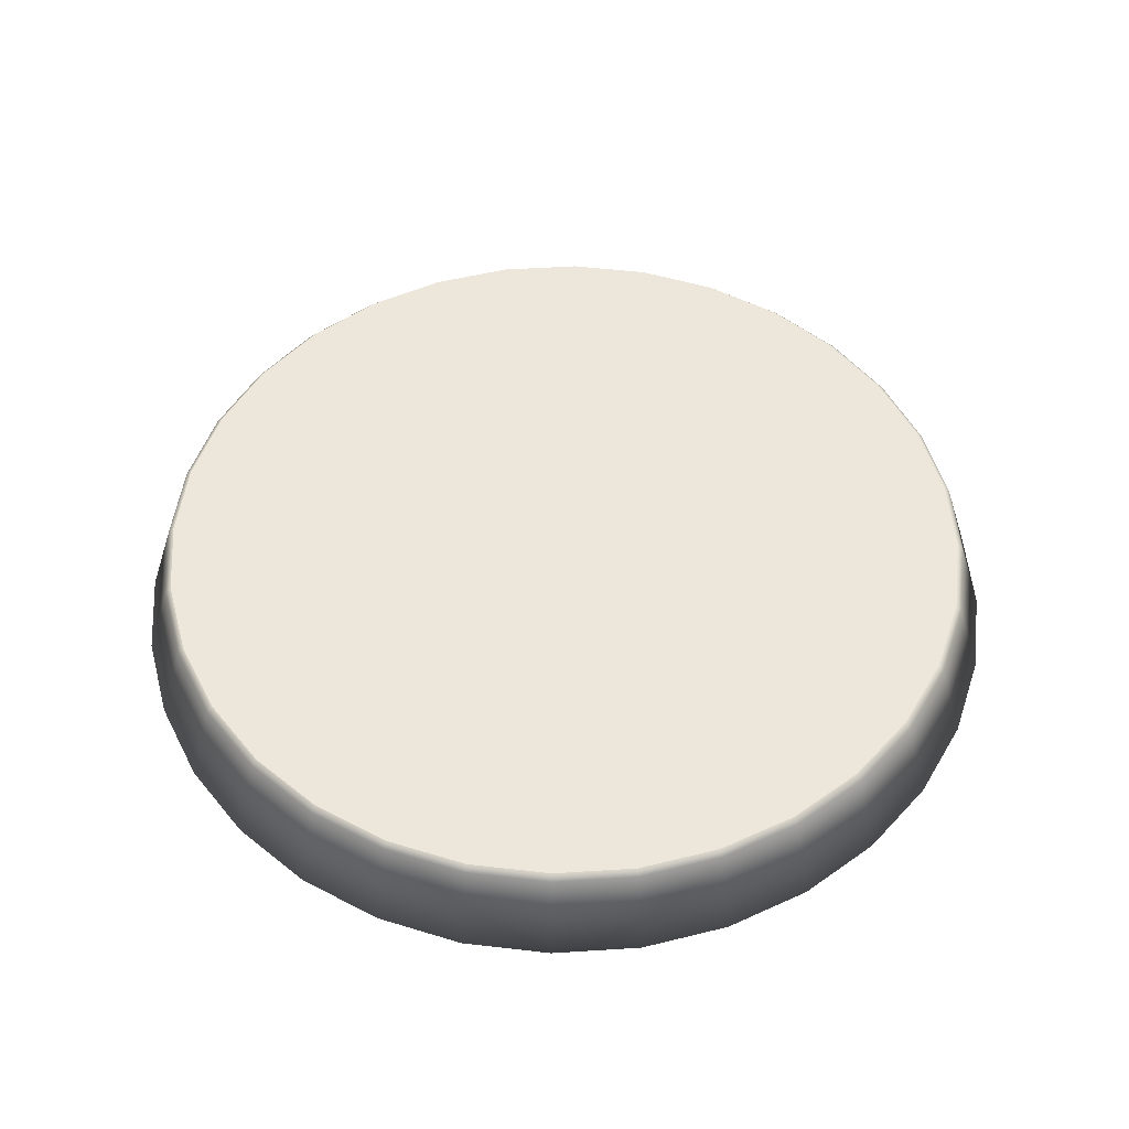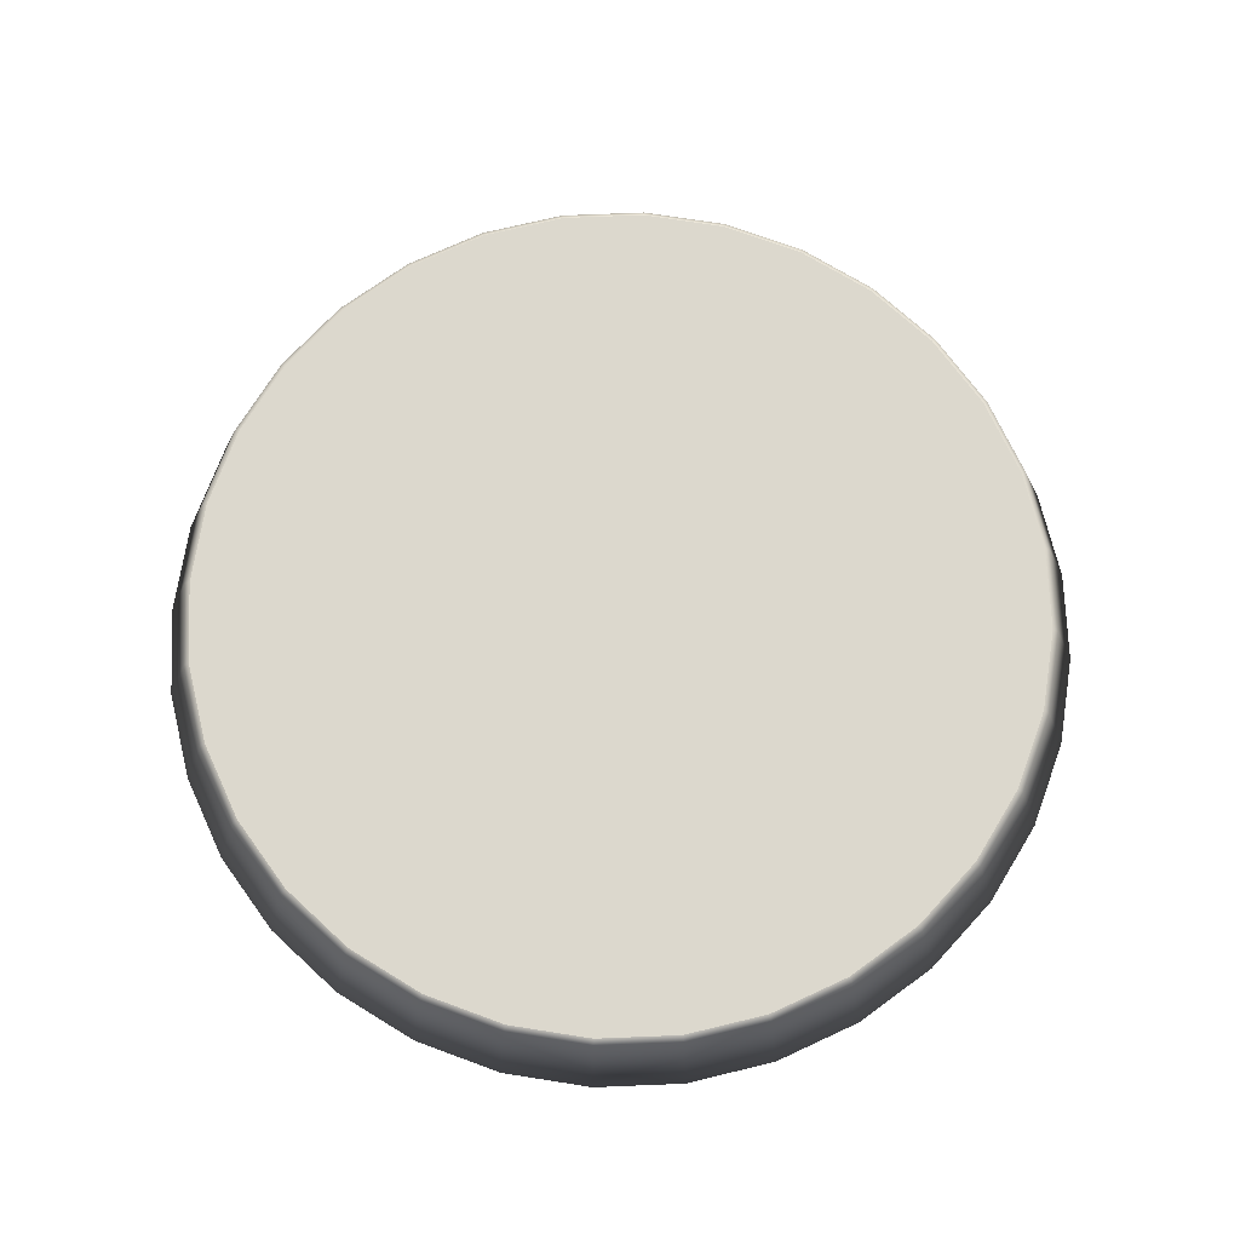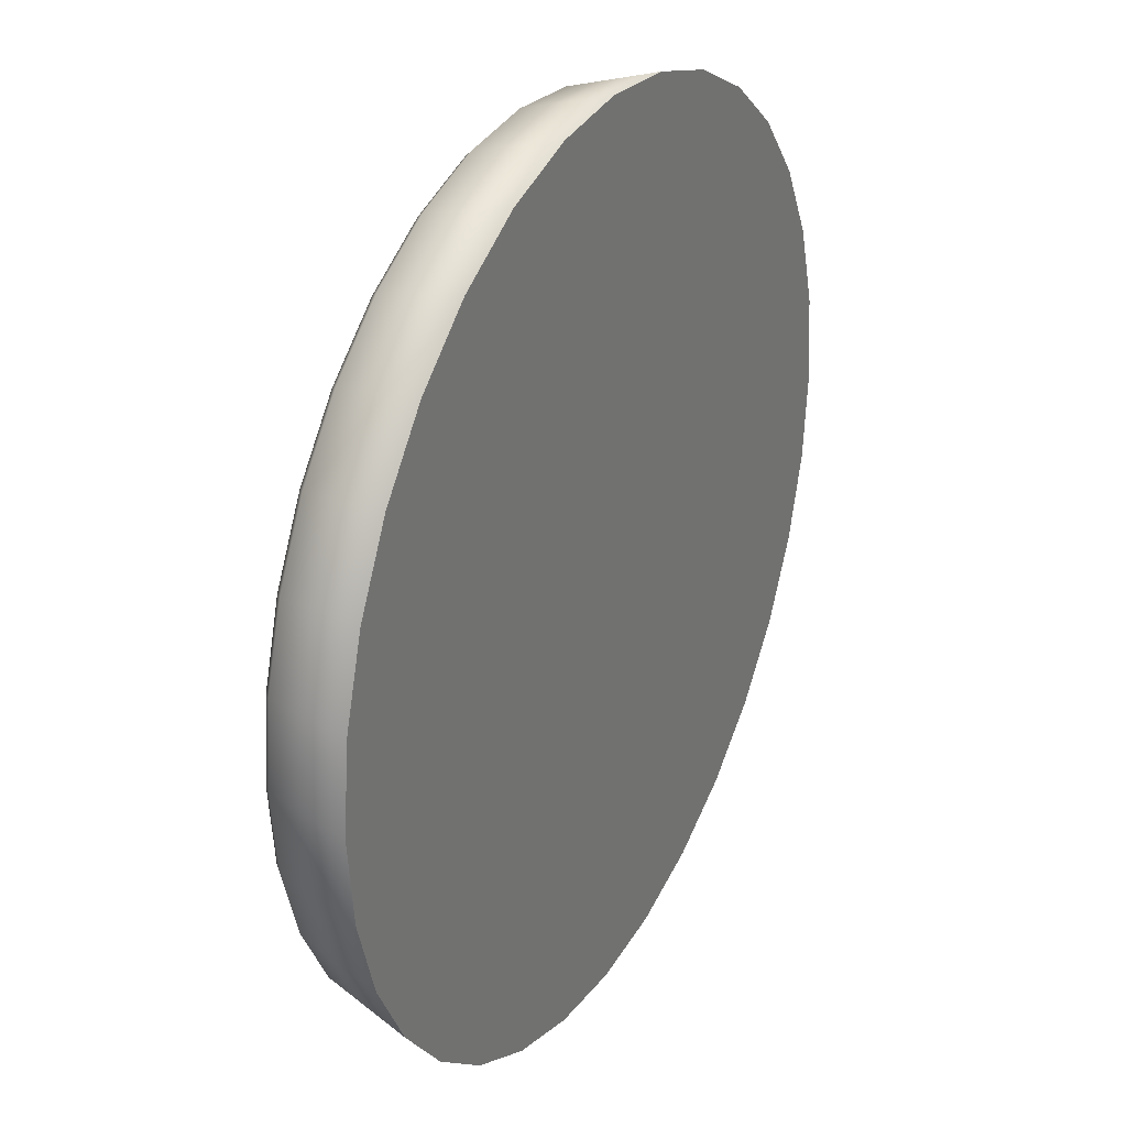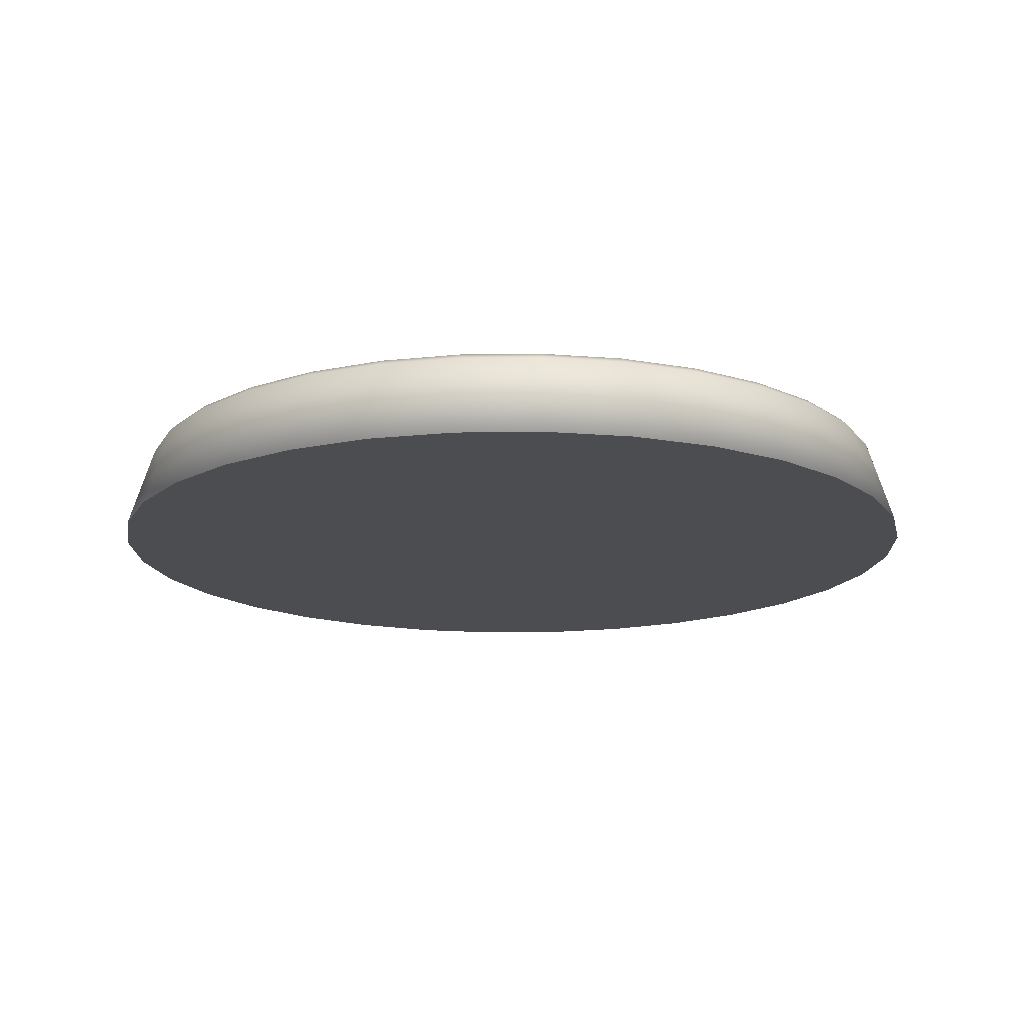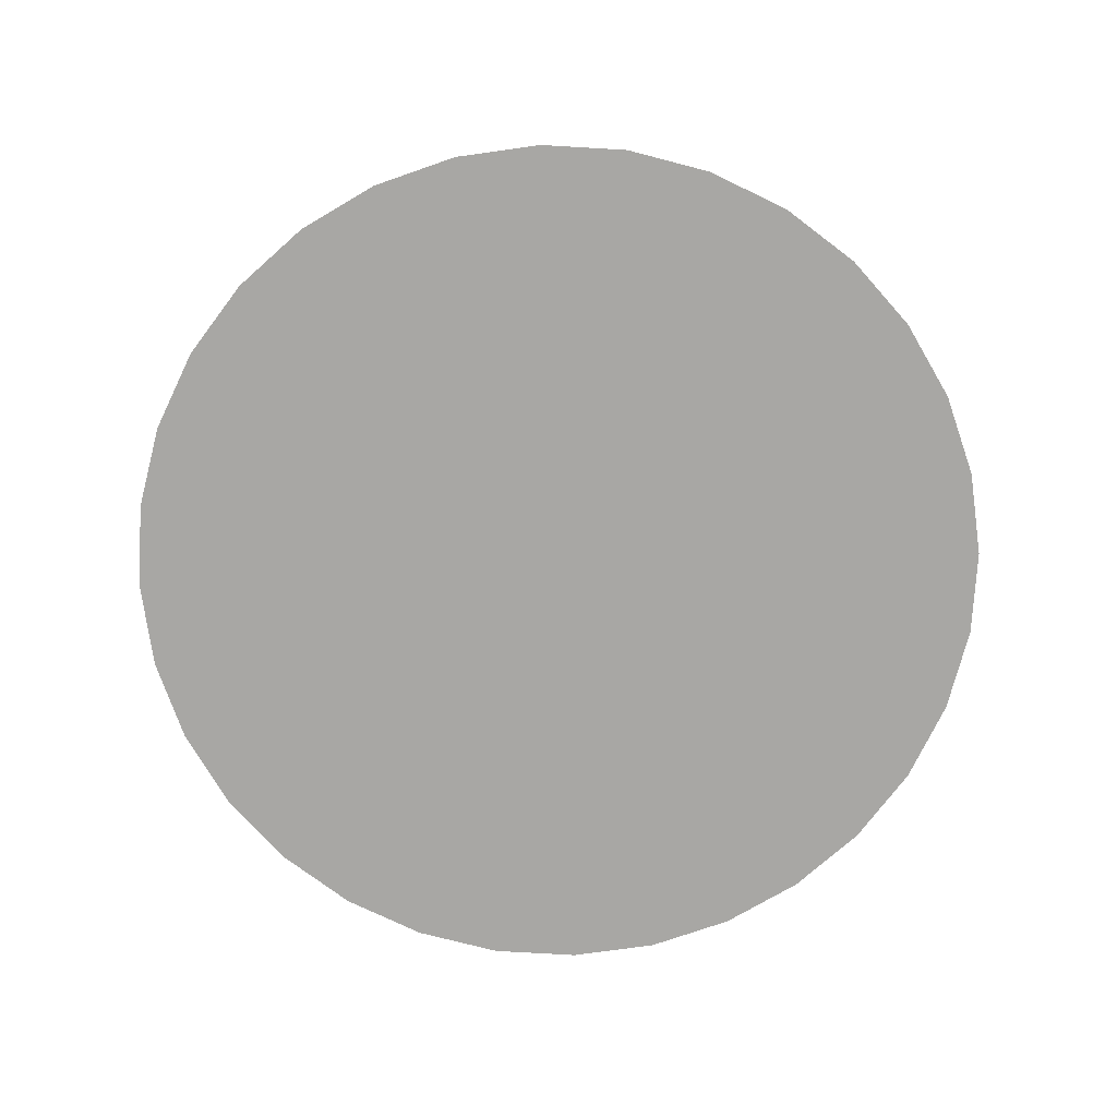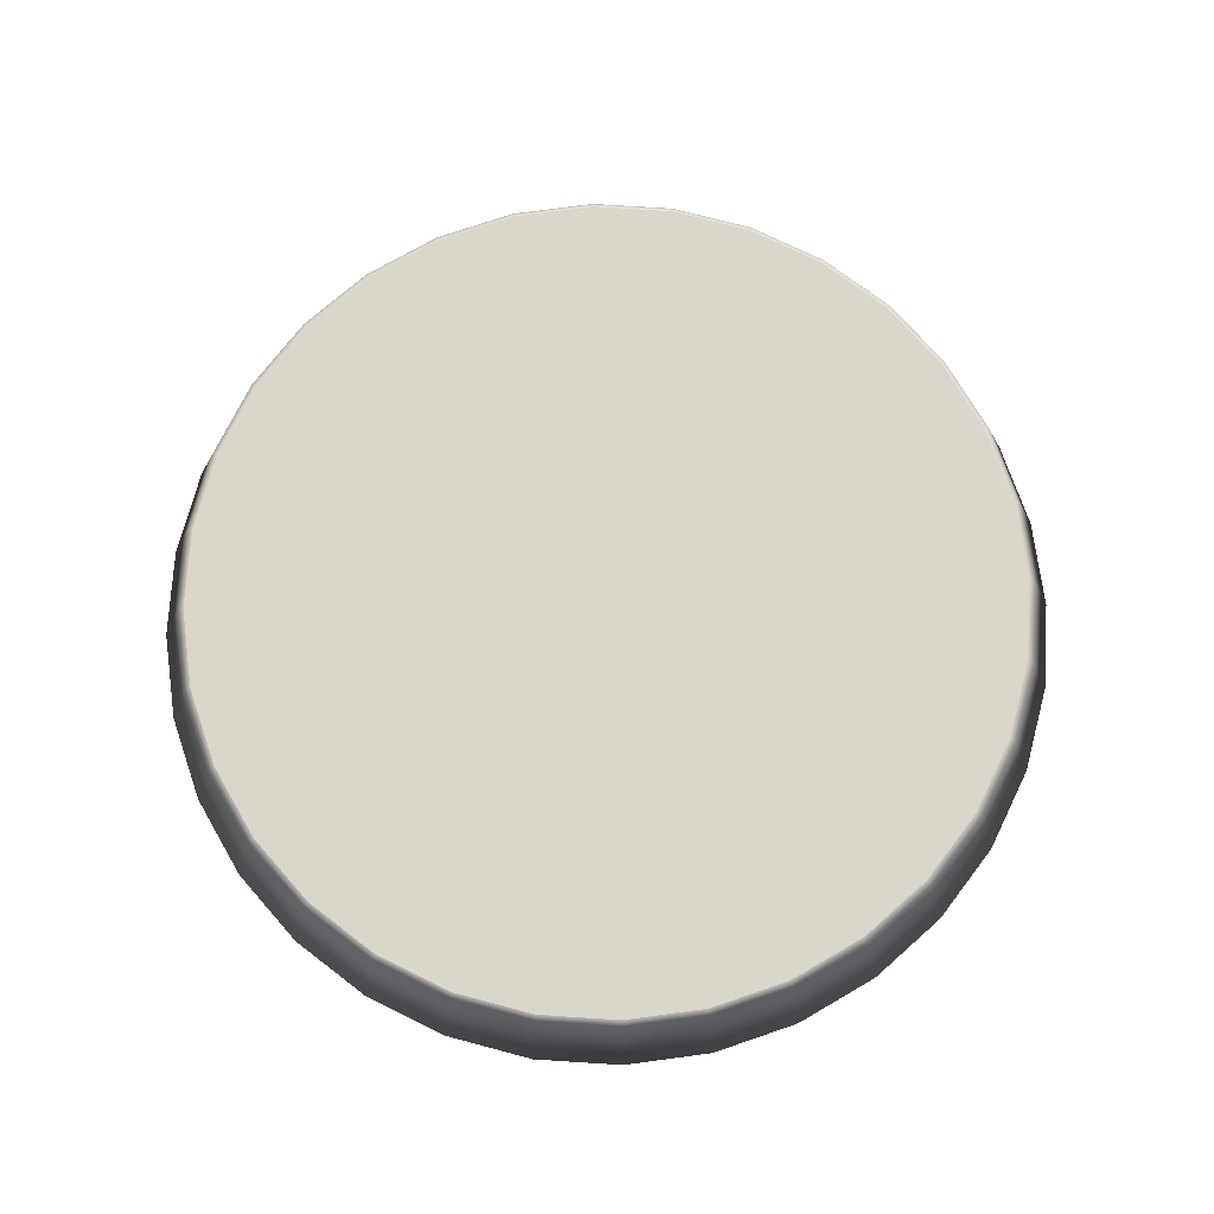
<metadata>
{"format":"obj","ext":"obj","renderer":"f3d","projection":"perspective","resolution":1024,"background":"white","views":[{"elev":50.6,"azim":-167.1,"up":"+Y"},{"elev":72.4,"azim":3.3,"up":"+Y"},{"elev":30.2,"azim":-62.5,"up":"+Z"},{"elev":-15.9,"azim":108.4,"up":"+Y"},{"elev":-74.6,"azim":-20.2,"up":"+Y"},{"elev":73.9,"azim":110.5,"up":"+Y"}]}
</metadata>
<code>
o 40mm_Cylinder.003
v 0.03528 -0.02432 -0.7874
v 0.1889 -0.02432 -0.7723
v 0.3366 -0.02432 -0.7275
v 0.4727 -0.02432 -0.6547
v 0.5921 -0.02432 -0.5568
v 0.69 -0.02432 -0.4374
v 0.7627 -0.02432 -0.3013
v 0.8075 -0.02432 -0.1535
v 0.8227 -0.02432 9.2e-05
v 0.8075 -0.02432 0.1537
v 0.7627 -0.02432 0.3015
v 0.69 -0.02432 0.4376
v 0.5921 -0.02432 0.5569
v 0.4727 -0.02432 0.6549
v 0.3366 -0.02432 0.7276
v 0.1889 -0.02432 0.7725
v 0.03528 -0.02432 0.7876
v -0.1183 -0.02432 0.7725
v -0.2661 -0.02432 0.7276
v -0.4022 -0.02432 0.6549
v -0.5215 -0.02432 0.5569
v -0.6194 -0.02432 0.4376
v -0.6922 -0.02432 0.3015
v -0.737 -0.02432 0.1537
v -0.7521 -0.02432 9.1e-05
v -0.737 -0.02432 -0.1535
v -0.6922 -0.02432 -0.3013
v -0.6194 -0.02432 -0.4374
v -0.5215 -0.02432 -0.5568
v -0.4022 -0.02432 -0.6547
v -0.266 -0.02432 -0.7275
v -0.1183 -0.02432 -0.7723
v 0.03528 -0.02432 9.2e-05
v 0.03528 0.1384 9.2e-05
v 0.03528 0.1384 -0.7302
v 0.03528 0.128 -0.7405
v 0.1797 0.128 -0.7262
v 0.1777 0.1384 -0.7162
v 0.3186 0.128 -0.6841
v 0.3147 0.1384 -0.6746
v 0.4467 0.128 -0.6157
v 0.441 0.1384 -0.6071
v 0.5589 0.128 -0.5236
v 0.5516 0.1384 -0.5163
v 0.651 0.128 -0.4113
v 0.6424 0.1384 -0.4056
v 0.7194 0.128 -0.2833
v 0.7099 0.1384 -0.2794
v 0.7615 0.128 -0.1444
v 0.7515 0.1384 -0.1424
v 0.7757 0.128 9.2e-05
v 0.7655 0.1384 9.2e-05
v 0.7615 0.128 0.1446
v 0.7515 0.1384 0.1426
v 0.7194 0.128 0.2835
v 0.7099 0.1384 0.2796
v 0.651 0.128 0.4115
v 0.6424 0.1384 0.4058
v 0.5589 0.128 0.5237
v 0.5516 0.1384 0.5165
v 0.4467 0.128 0.6158
v 0.441 0.1384 0.6073
v 0.3186 0.128 0.6843
v 0.3147 0.1384 0.6748
v 0.1797 0.128 0.7264
v 0.1777 0.1384 0.7164
v 0.03528 0.128 0.7407
v 0.03528 0.1384 0.7304
v -0.1092 0.128 0.7264
v -0.1072 0.1384 0.7164
v -0.2481 0.128 0.6843
v -0.2442 0.1384 0.6748
v -0.3761 0.128 0.6158
v -0.3704 0.1384 0.6073
v -0.4883 0.128 0.5237
v -0.4811 0.1384 0.5165
v -0.5804 0.128 0.4115
v -0.5719 0.1384 0.4058
v -0.6488 0.128 0.2835
v -0.6393 0.1384 0.2796
v -0.691 0.128 0.1446
v -0.6809 0.1384 0.1426
v -0.7052 0.128 9.1e-05
v -0.6949 0.1384 9.1e-05
v -0.691 0.128 -0.1444
v -0.6809 0.1384 -0.1424
v -0.6488 0.128 -0.2833
v -0.6393 0.1384 -0.2794
v -0.5804 0.128 -0.4113
v -0.5719 0.1384 -0.4056
v -0.4883 0.128 -0.5236
v -0.4811 0.1384 -0.5163
v -0.3761 0.128 -0.6157
v -0.3704 0.1384 -0.6071
v -0.2481 0.128 -0.6841
v -0.2442 0.1384 -0.6746
v -0.1092 0.128 -0.7262
v -0.1072 0.1384 -0.7162
f 40 38 34
f 42 40 34
f 44 42 34
f 46 44 34
f 48 46 34
f 50 48 34
f 52 50 34
f 54 52 34
f 56 54 34
f 58 56 34
f 60 58 34
f 62 60 34
f 64 62 34
f 66 64 34
f 68 66 34
f 70 68 34
f 72 70 34
f 74 72 34
f 76 74 34
f 78 76 34
f 80 78 34
f 82 80 34
f 84 82 34
f 86 84 34
f 88 86 34
f 90 88 34
f 92 90 34
f 94 92 34
f 96 94 34
f 35 98 34
f 98 96 34
f 38 35 34
f 14 15 33
f 3 4 33
f 25 26 33
f 11 12 33
f 22 23 33
f 8 9 33
f 1 2 33
f 19 20 33
f 30 31 33
f 16 17 33
f 5 6 33
f 27 28 33
f 13 14 33
f 2 3 33
f 24 25 33
f 10 11 33
f 21 22 33
f 32 1 33
f 7 8 33
f 18 19 33
f 29 30 33
f 15 16 33
f 4 5 33
f 26 27 33
f 12 13 33
f 23 24 33
f 9 10 33
f 20 21 33
f 31 32 33
f 6 7 33
f 17 18 33
f 28 29 33
f 32 97 36 1
f 6 45 47 7
f 17 67 69 18
f 31 95 97 32
f 20 73 75 21
f 2 37 39 3
f 9 51 53 10
f 23 79 81 24
f 12 57 59 13
f 26 85 87 27
f 4 41 43 5
f 15 63 65 16
f 29 91 93 30
f 18 69 71 19
f 7 47 49 8
f 21 75 77 22
f 10 53 55 11
f 24 81 83 25
f 13 59 61 14
f 27 87 89 28
f 5 43 45 6
f 16 65 67 17
f 30 93 95 31
f 19 71 73 20
f 8 49 51 9
f 22 77 79 23
f 11 55 57 12
f 28 89 91 29
f 14 61 63 15
f 3 39 41 4
f 25 83 85 26
f 37 36 35 38
f 39 37 38 40
f 41 39 40 42
f 43 41 42 44
f 45 43 44 46
f 47 45 46 48
f 49 47 48 50
f 51 49 50 52
f 53 51 52 54
f 55 53 54 56
f 57 55 56 58
f 59 57 58 60
f 61 59 60 62
f 63 61 62 64
f 65 63 64 66
f 67 65 66 68
f 69 67 68 70
f 71 69 70 72
f 73 71 72 74
f 75 73 74 76
f 77 75 76 78
f 79 77 78 80
f 81 79 80 82
f 83 81 82 84
f 85 83 84 86
f 87 85 86 88
f 89 87 88 90
f 91 89 90 92
f 93 91 92 94
f 95 93 94 96
f 97 95 96 98
f 36 97 98 35
f 1 36 37 2

</code>
